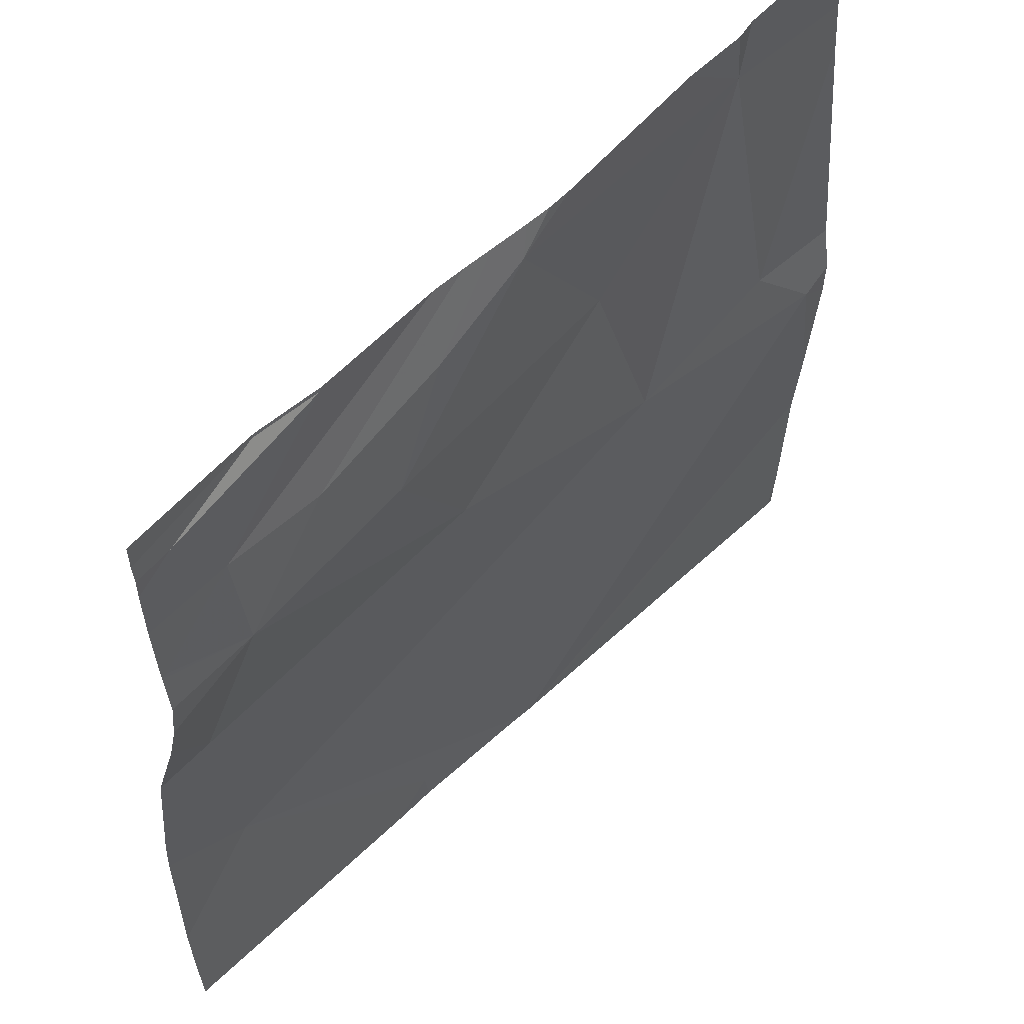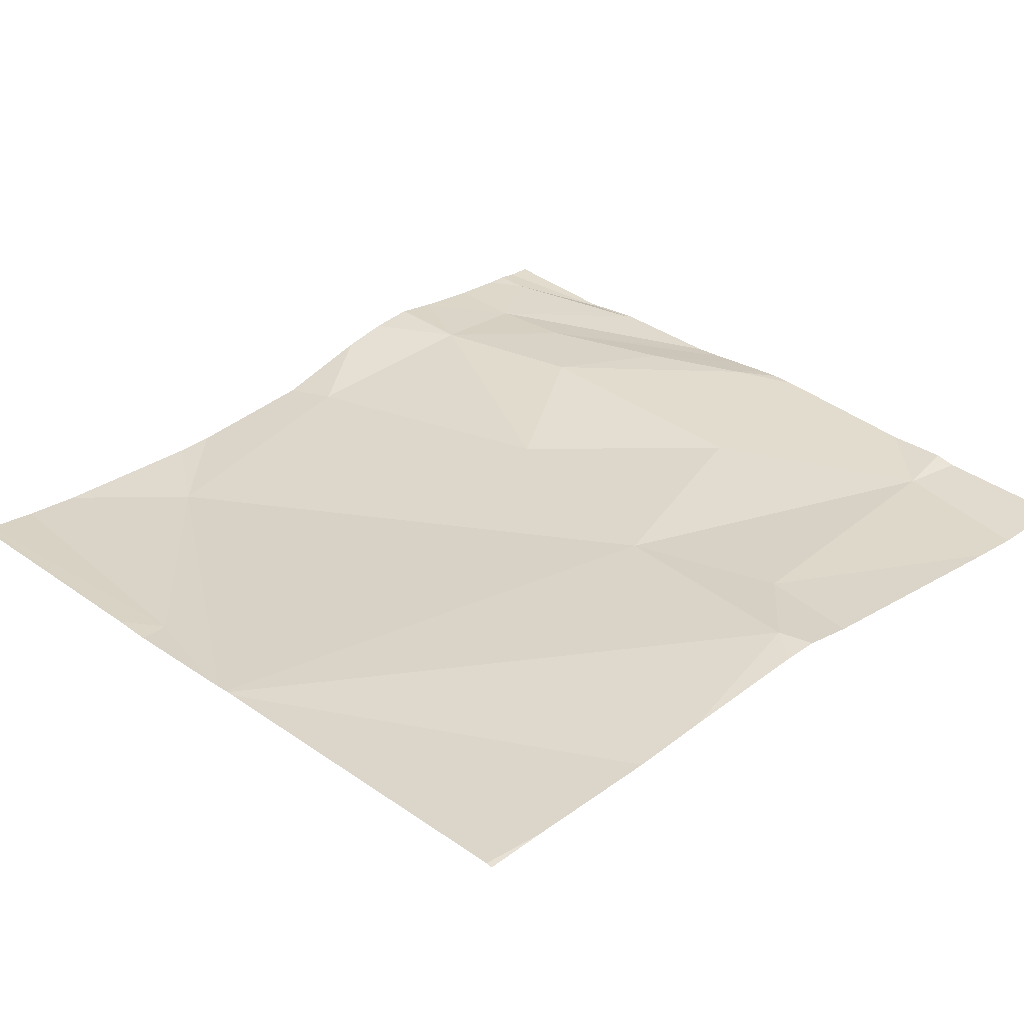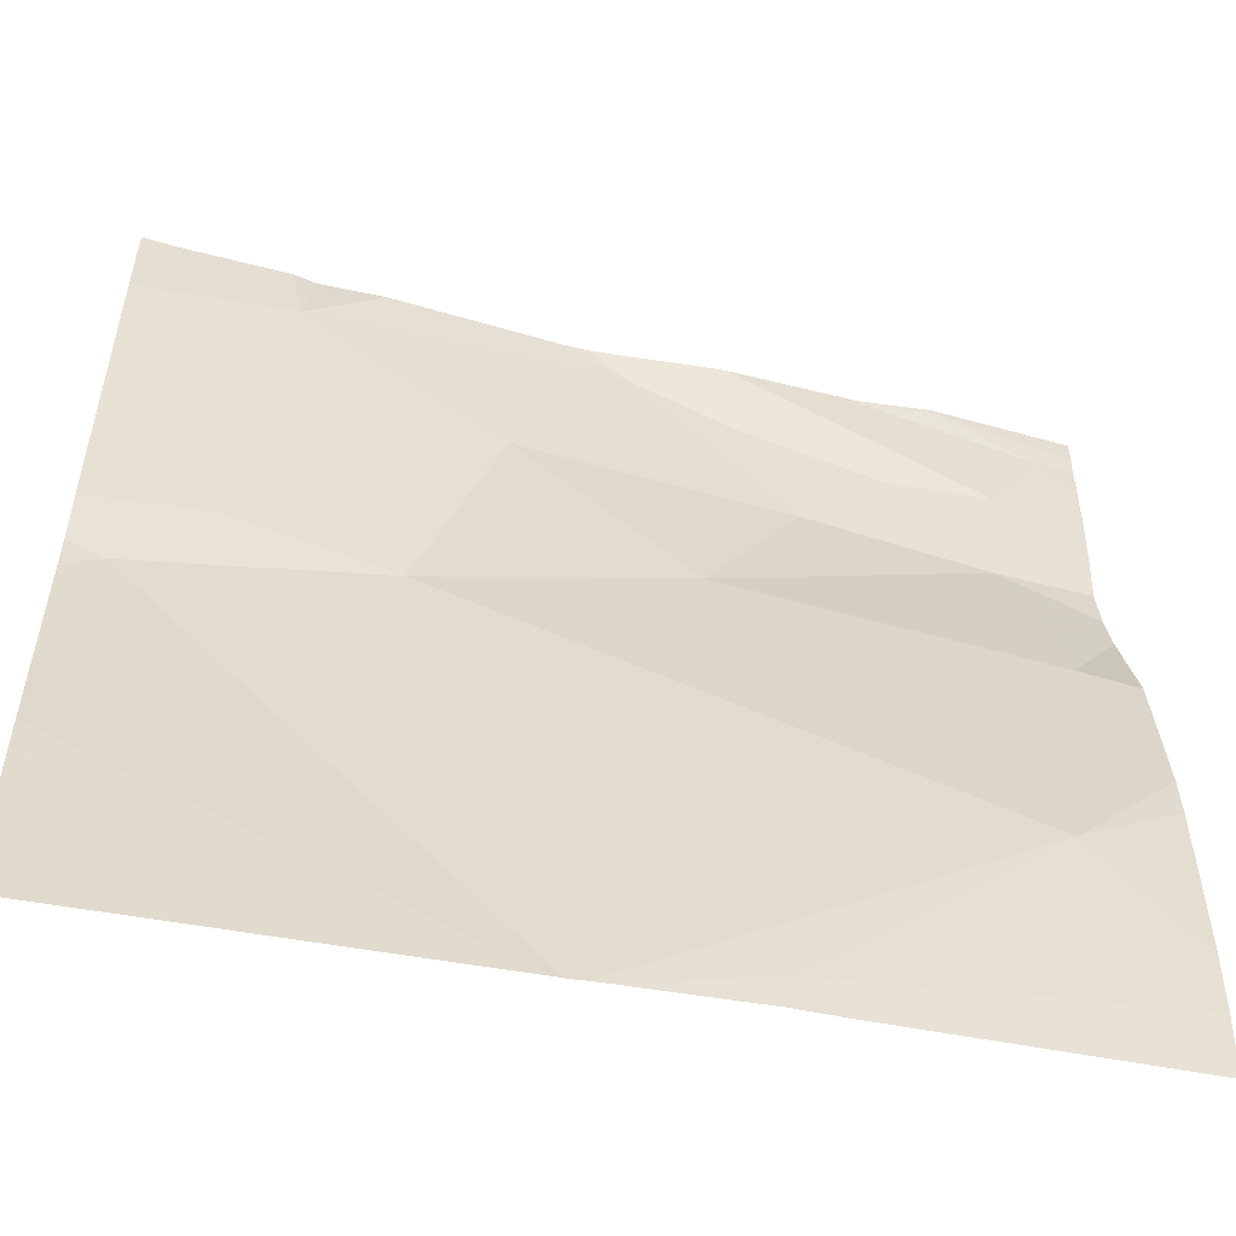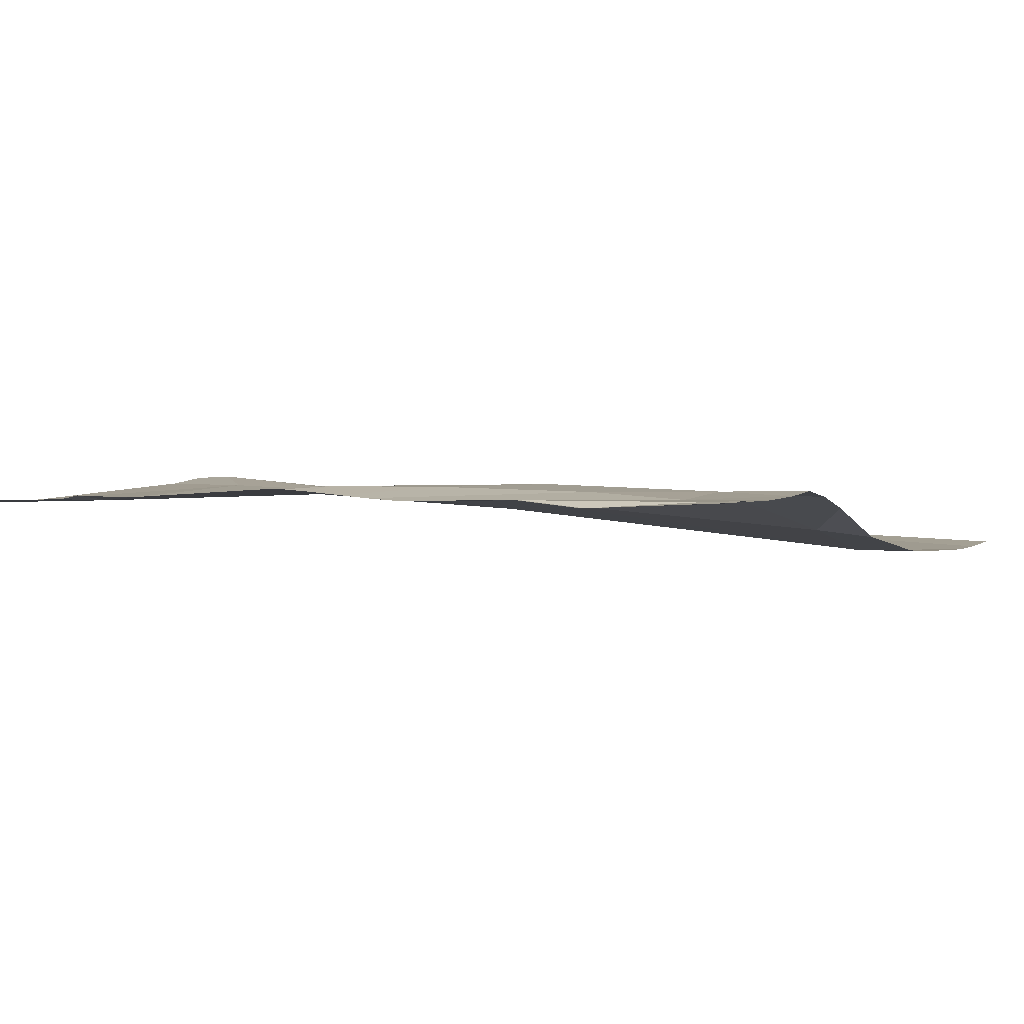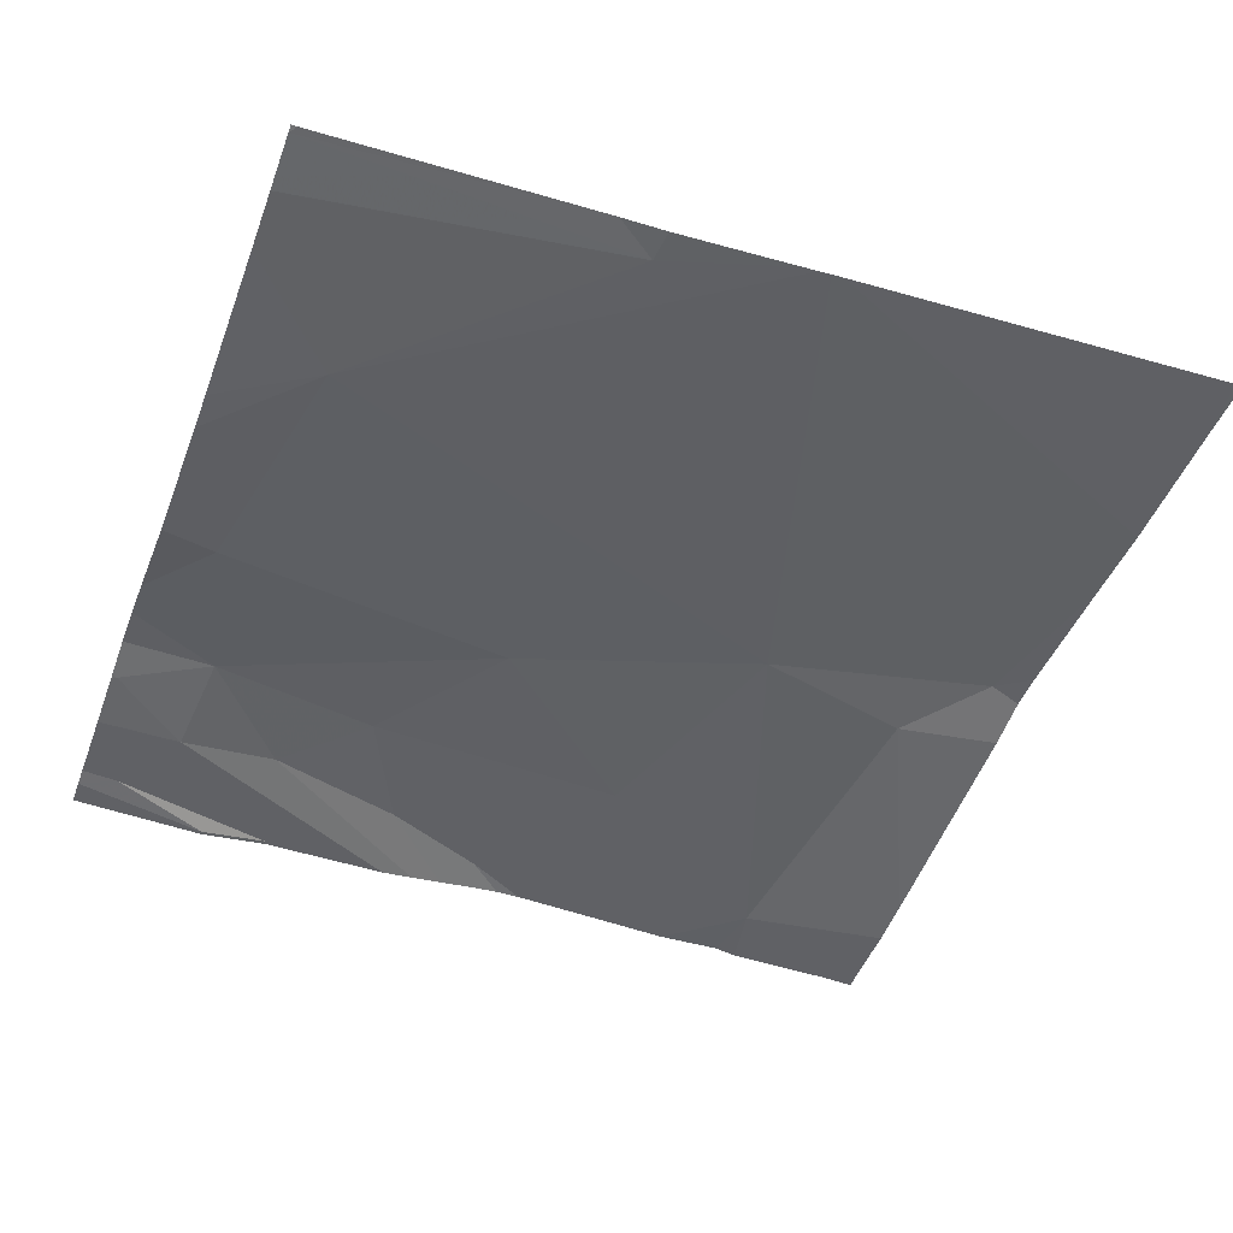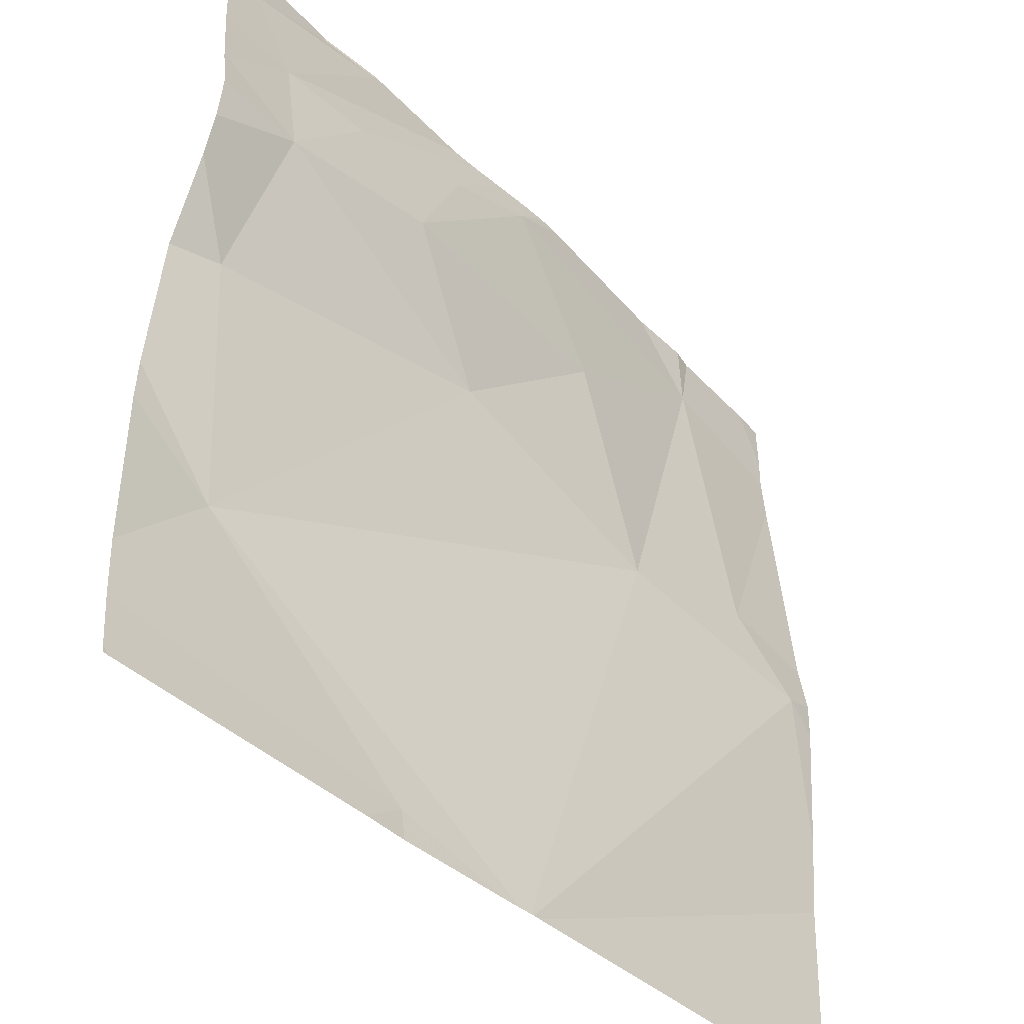
<metadata>
{"format":"obj","ext":"obj","renderer":"f3d","projection":"perspective","resolution":1024,"background":"white","views":[{"elev":55.7,"azim":-48.4,"up":"+Y"},{"elev":32.9,"azim":46.7,"up":"+Z"},{"elev":-54.0,"azim":165.1,"up":"+Y"},{"elev":-0.1,"azim":-152.3,"up":"+Z"},{"elev":-48.1,"azim":-20.1,"up":"+Z"},{"elev":-43.1,"azim":-50.5,"up":"+Y"}]}
</metadata>
<code>
v -101.3 244.8 483.3
v -101.3 244.3 483.3
v -101.3 245.4 483.2
v -101.3 245.5 483.2
v -101.3 244.1 483.3
v -103 244.2 483.1
v -101.3 244.7 483.3
v -101.3 243.8 483.3
v -101.3 245.3 483.2
v -102.9 245.6 483.2
v -103 245.1 483.3
v -103.2 245.2 483.2
v -103.1 245.5 483.2
v -103 245.4 483.2
v -102.8 245.4 483.3
v -102.7 245.6 483.2
v -102.4 244.9 483.2
v -103 244.7 483.2
v -102.9 245.6 483.2
v -102.5 243.8 483.2
v -102.4 245.6 483.2
v -101.8 244.7 483.3
v -102.2 245.6 483.3
v -102.5 245.5 483.3
v -102.6 245.2 483.3
v -102.2 245.5 483.3
v -102.2 243.7 483.2
v -101.3 243.7 483.3
v -102 245.2 483.3
v -101.3 244.7 483.3
v -101.6 245.5 483.2
v -102.4 245.6 483.2
v -102.3 245.6 483.2
v -102.1 243.7 483.2
v -101.5 244.8 483.3
v -102.5 243.7 483.2
v -102.7 245.6 483.2
v -102.2 243.7 483.2
v -102.1 243.7 483.2
v -102.6 243.7 483.2
v -102.1 243.7 483.2
v -101.3 243.7 483.3
v -103.2 244.3 483.1
v -103.2 244.4 483.1
v -103.2 244 483.1
v -103.2 245.6 483.2
v -103.2 245.2 483.2
v -103.2 245.1 483.3
v -103.2 245.5 483.2
v -103.2 245.4 483.2
v -103.2 245.2 483.2
v -103.2 245.5 483.2
v -103.2 243.7 483.1
v -101.3 245.6 483.2
v -103.2 245 483.2
v -103.2 244.9 483.2
v -103.2 244.7 483.2
v -103.2 243.8 483.1
v -102.9 245.6 483.2
v -102.7 245.6 483.2
v -101.3 243.7 483.3
v -102.7 245.6 483.2
v -101.3 244.6 483.3
v -102.1 243.7 483.2
v -101.3 243.7 483.3
v -101.3 243.7 483.3
v -101.3 243.7 483.3
v -101.3 243.7 483.3
v -101.3 243.7 483.3
v -103.2 243.7 483.1
v -101.3 243.7 483.3
v -103.2 243.7 483.1
v -101.3 243.7 483.3
v -102.2 245.6 483.3
v -102.1 245.6 483.3
v -101.8 245.6 483.2
v -101.6 245.6 483.3
v -101.6 245.6 483.2
v -101.3 245.6 483.2
v -103.2 245.6 483.2
v -103.2 245.6 483.2
v -101.4 245.6 483.2
f 61 28 69
f 11 12 47
f 14 13 49
f 11 15 14
f 10 13 16
f 13 14 16
f 12 14 50
f 76 31 77
f 65 28 42
f 12 11 14
f 18 17 11
f 64 30 34
f 13 10 46
f 18 11 55
f 53 20 58
f 44 18 57
f 17 18 6
f 20 6 45
f 17 6 22
f 22 6 27
f 25 24 15
f 25 15 11
f 33 26 23
f 21 15 32
f 19 16 37
f 62 14 21
f 15 24 33
f 75 26 31
f 17 25 11
f 27 20 38
f 28 8 41
f 29 26 25
f 26 24 25
f 39 30 64
f 25 17 29
f 75 31 76
f 30 22 34
f 17 22 29
f 29 31 26
f 74 26 75
f 31 35 9
f 29 22 31
f 31 22 35
f 30 35 22
f 32 15 33
f 78 3 82
f 1 30 7
f 39 5 30
f 21 14 15
f 23 26 74
f 42 28 41
f 38 20 36
f 43 6 44
f 7 30 63
f 44 6 18
f 45 6 43
f 36 20 40
f 46 10 59
f 1 35 30
f 33 24 26
f 3 4 79
f 47 12 51
f 48 11 47
f 34 22 27
f 3 31 9
f 49 13 52
f 50 14 49
f 9 35 1
f 51 12 50
f 27 6 20
f 52 13 46
f 2 30 5
f 40 53 70
f 37 16 60
f 55 11 48
f 56 18 55
f 41 5 39
f 57 18 56
f 8 28 61
f 40 20 53
f 58 20 45
f 41 8 5
f 60 16 62
f 63 30 2
f 62 16 14
f 66 28 65
f 67 28 66
f 68 28 71
f 19 10 16
f 69 28 68
f 59 10 19
f 70 53 72
f 71 28 67
f 73 61 69
f 77 31 78
f 78 31 3
f 79 4 54
f 80 46 59
f 81 46 80
f 82 3 79

</code>
